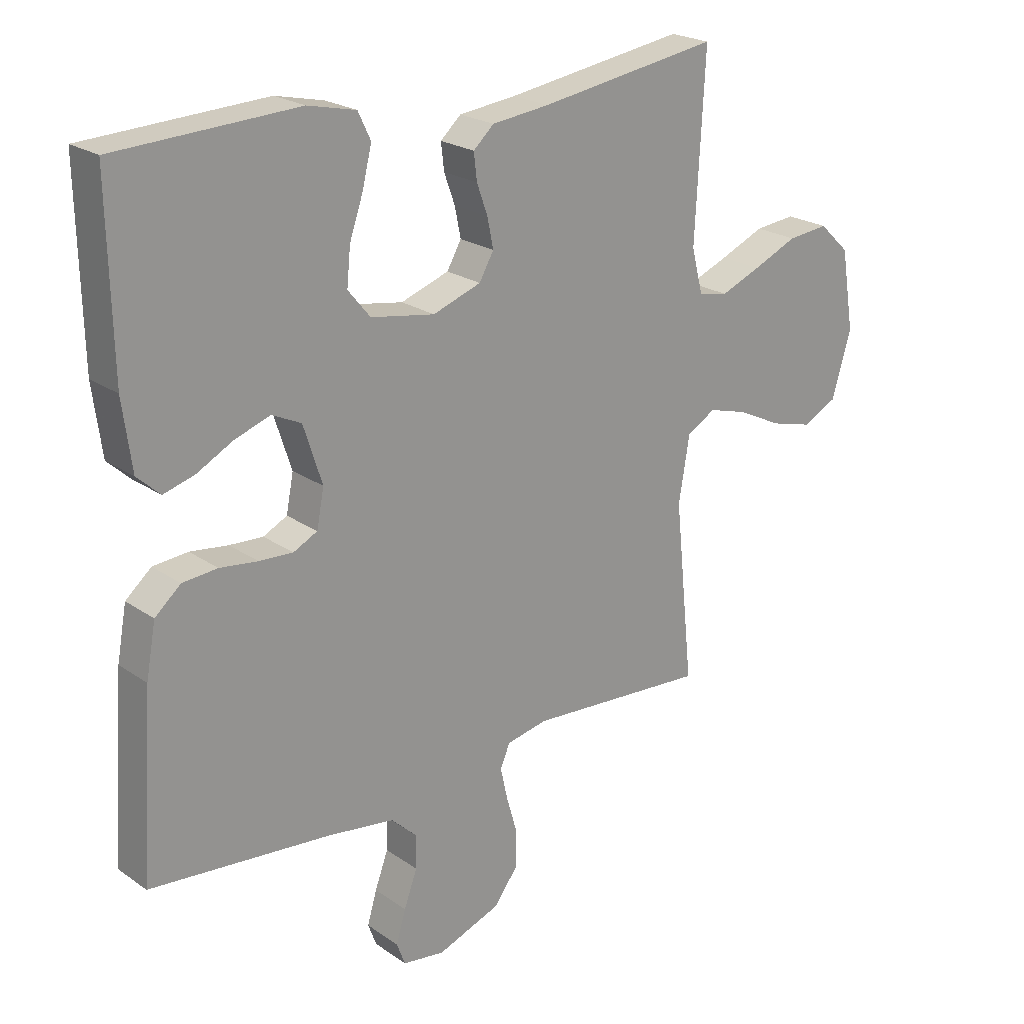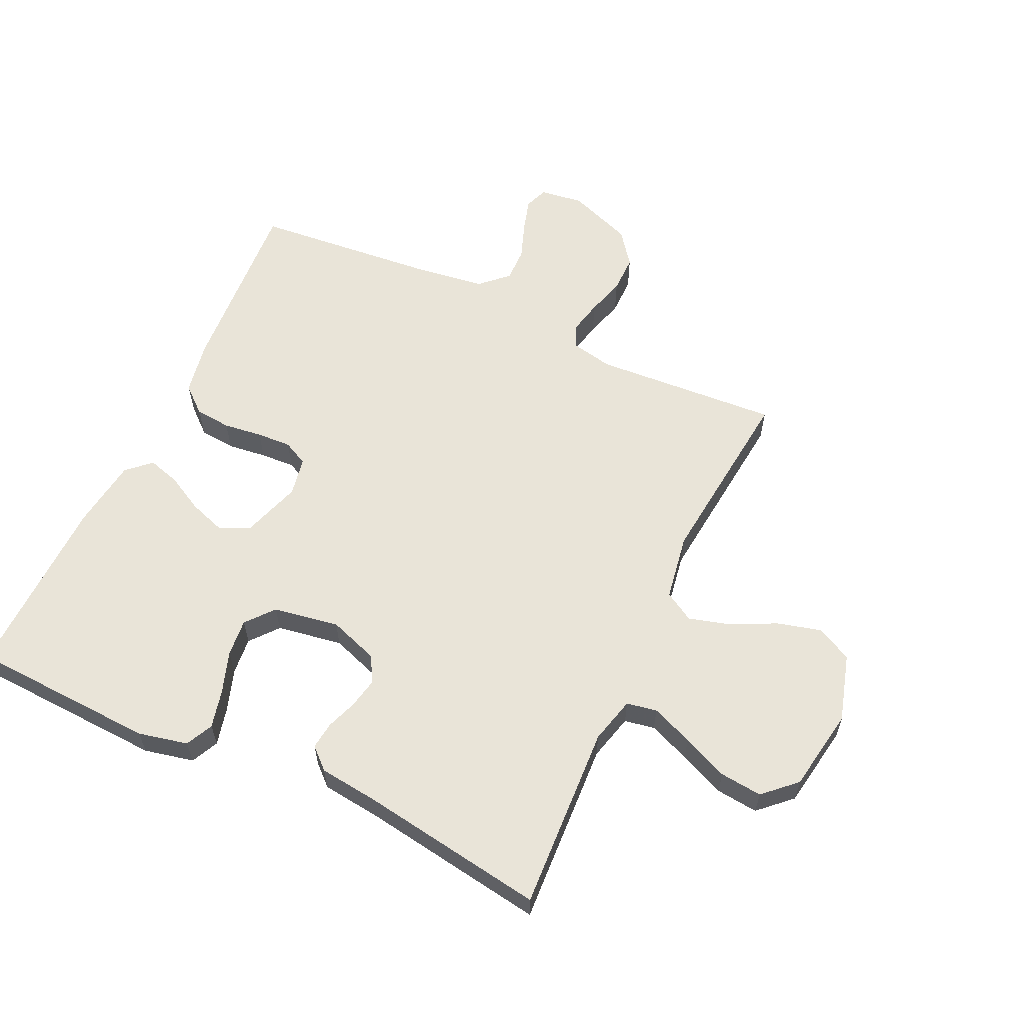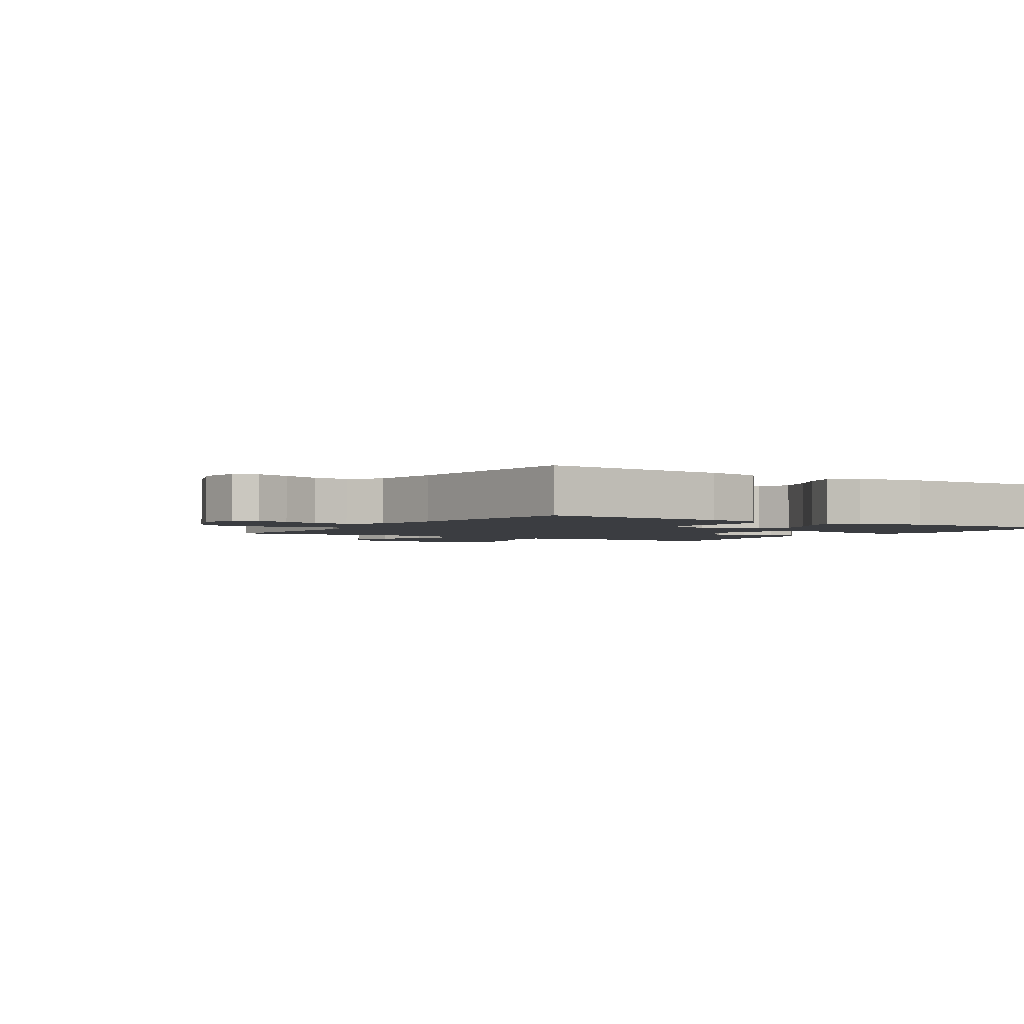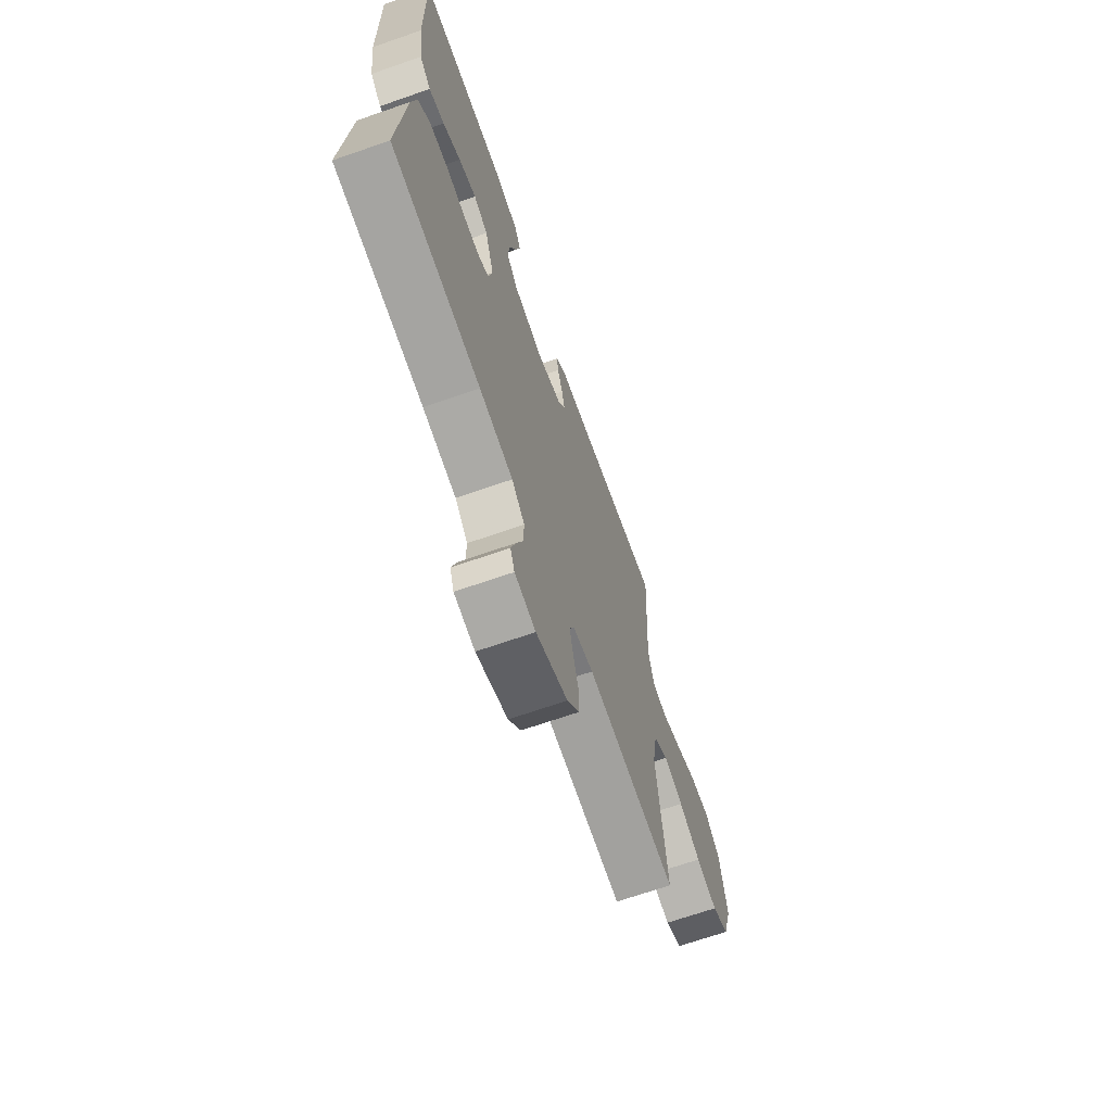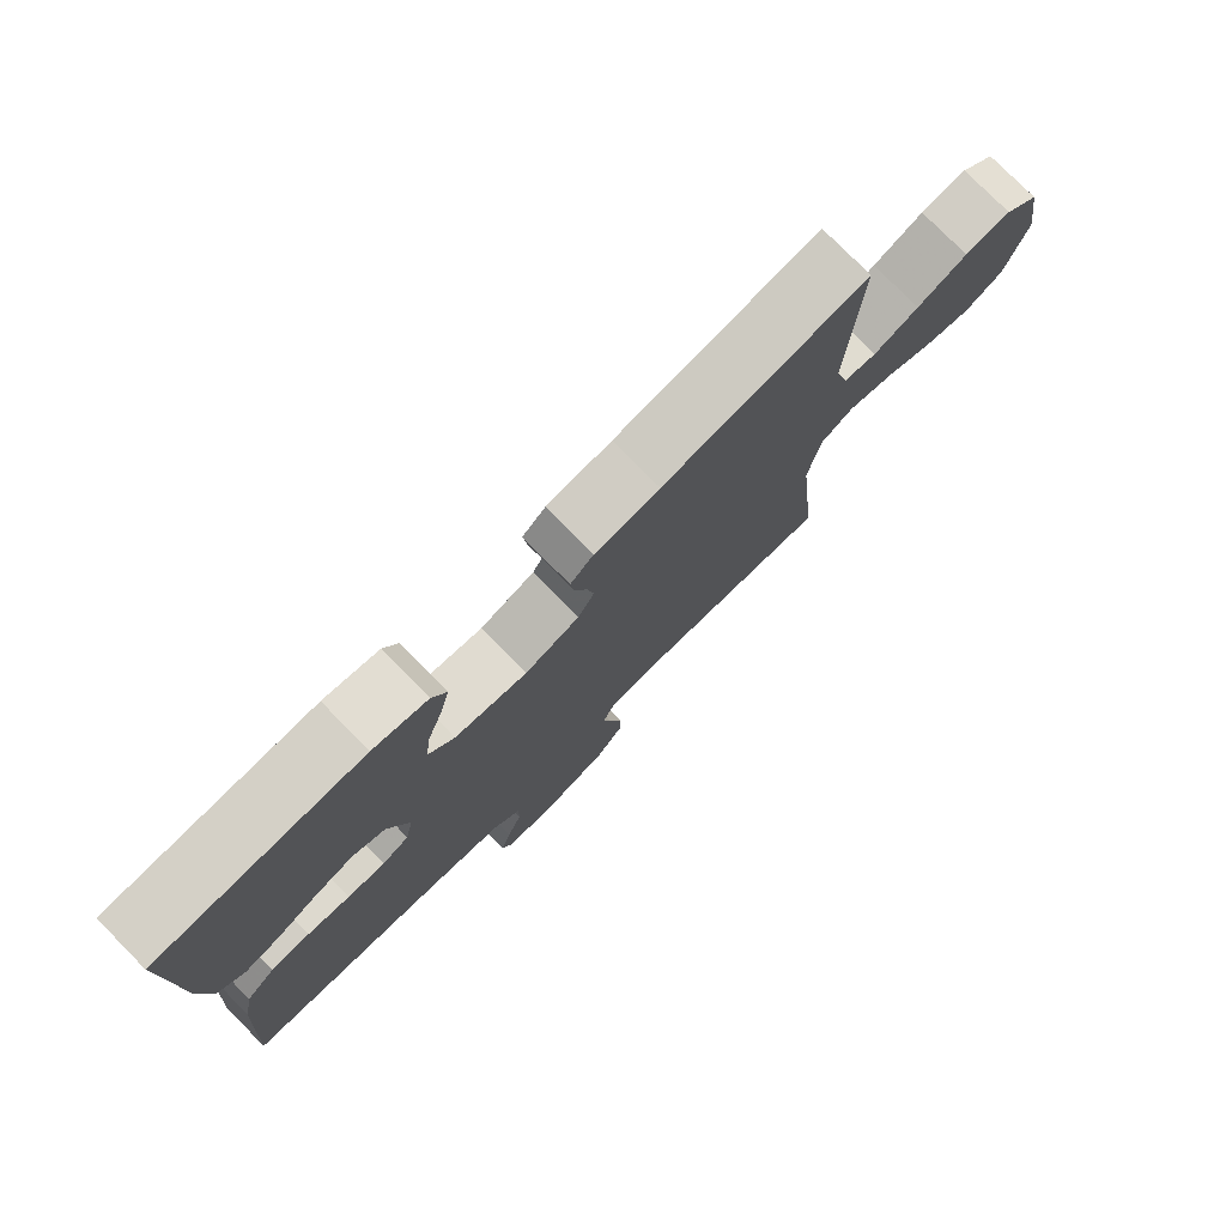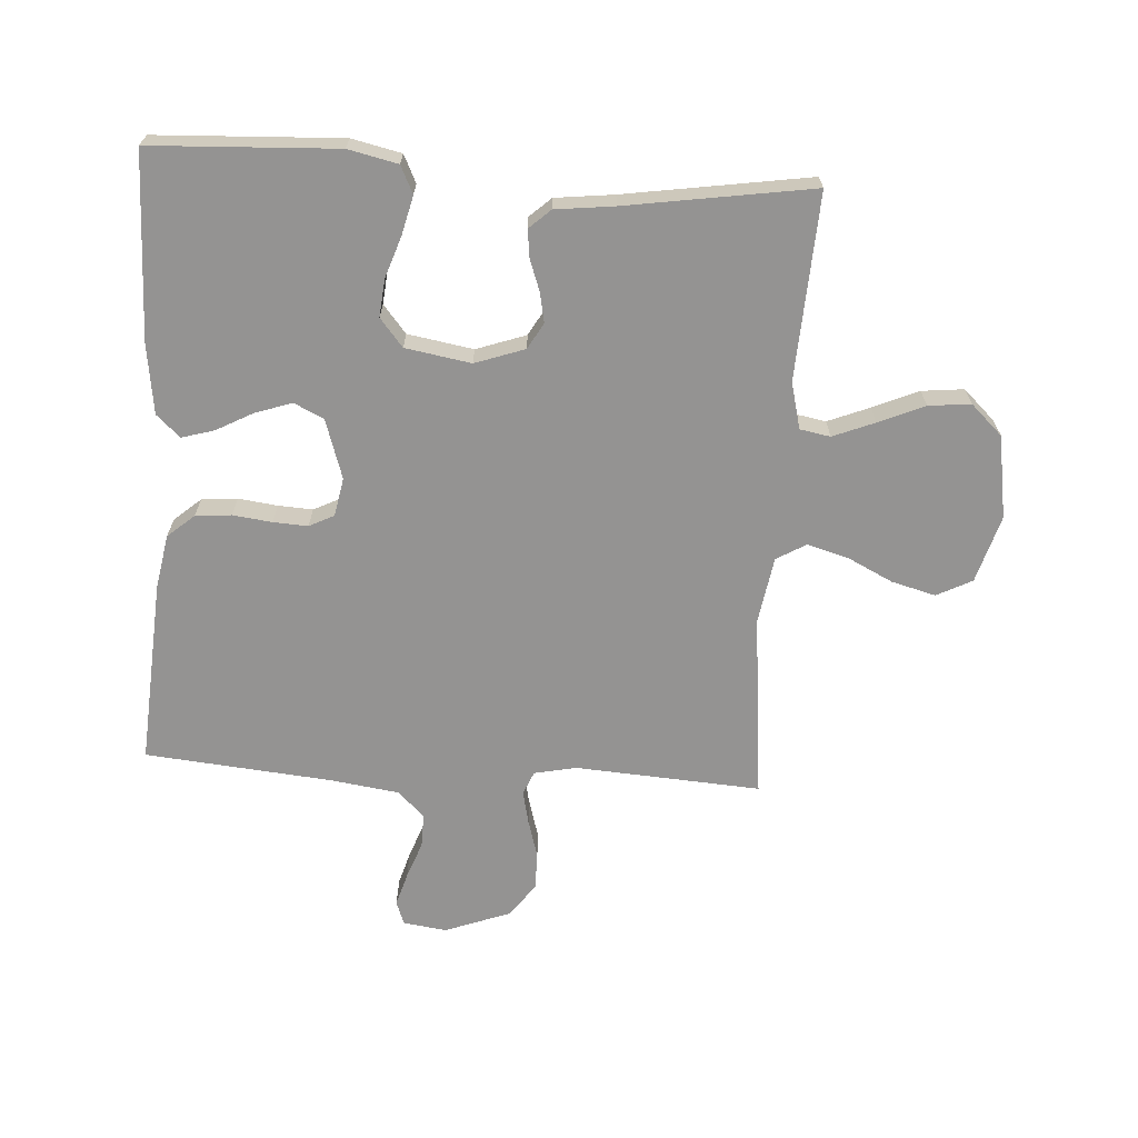
<metadata>
{"format":"obj","ext":"obj","renderer":"f3d","projection":"perspective","resolution":1024,"background":"white","views":[{"elev":22.4,"azim":-40.2,"up":"+Z"},{"elev":59.9,"azim":25.1,"up":"+Y"},{"elev":-2.3,"azim":-122.5,"up":"+Y"},{"elev":-68.6,"azim":-70.8,"up":"+Z"},{"elev":77.6,"azim":-44.6,"up":"+Z"},{"elev":-66.8,"azim":-3.6,"up":"+Y"}]}
</metadata>
<code>
v -0.5 0.07 0.5
v -0.2 0.07 0.514
v -0.12 0.07 0.496
v -0.099 0.07 0.452
v -0.114 0.07 0.39
v -0.137 0.07 0.323
v -0.143 0.07 0.262
v -0.106 0.07 0.217
v 0 0.07 0.199
v 0.08 0.07 0.227
v 0.104 0.07 0.269
v 0.094 0.07 0.318
v 0.076 0.07 0.368
v 0.071 0.07 0.412
v 0.105 0.07 0.443
v 0.2 0.07 0.454
v 0.5 0.07 0.5
v 0.484 0.07 0.2
v 0.503 0.07 0.125
v 0.552 0.07 0.116
v 0.619 0.07 0.143
v 0.693 0.07 0.175
v 0.761 0.07 0.182
v 0.812 0.07 0.134
v 0.834 0.07 0
v 0.802 0.07 -0.109
v 0.745 0.07 -0.138
v 0.674 0.07 -0.119
v 0.601 0.07 -0.083
v 0.535 0.07 -0.064
v 0.487 0.07 -0.092
v 0.469 0.07 -0.2
v 0.5 0.07 -0.5
v 0.2 0.07 -0.48
v 0.132 0.07 -0.494
v 0.116 0.07 -0.532
v 0.128 0.07 -0.586
v 0.146 0.07 -0.648
v 0.146 0.07 -0.709
v 0.105 0.07 -0.763
v 0 0.07 -0.802
v -0.07 0.07 -0.792
v -0.084 0.07 -0.754
v -0.068 0.07 -0.7
v -0.046 0.07 -0.64
v -0.045 0.07 -0.585
v -0.088 0.07 -0.544
v -0.2 0.07 -0.528
v -0.5 0.07 -0.5
v -0.479 0.07 -0.2
v -0.463 0.07 -0.113
v -0.42 0.07 -0.076
v -0.362 0.07 -0.071
v -0.299 0.07 -0.079
v -0.243 0.07 -0.082
v -0.203 0.07 -0.062
v -0.191 0.07 0
v -0.222 0.07 0.096
v -0.27 0.07 0.119
v -0.329 0.07 0.099
v -0.389 0.07 0.067
v -0.441 0.07 0.052
v -0.479 0.07 0.087
v -0.494 0.07 0.2
v -0.5 0 0.5
v -0.2 0 0.514
v -0.12 0 0.496
v -0.099 0 0.452
v -0.114 0 0.39
v -0.137 0 0.323
v -0.143 0 0.262
v -0.106 0 0.217
v 0 0 0.199
v 0.08 0 0.227
v 0.104 0 0.269
v 0.094 0 0.318
v 0.076 0 0.368
v 0.071 0 0.412
v 0.105 0 0.443
v 0.2 0 0.454
v 0.5 0 0.5
v 0.484 0 0.2
v 0.503 0 0.125
v 0.552 0 0.116
v 0.619 0 0.143
v 0.693 0 0.175
v 0.761 0 0.182
v 0.812 0 0.134
v 0.834 0 0
v 0.802 0 -0.109
v 0.745 0 -0.138
v 0.674 0 -0.119
v 0.601 0 -0.083
v 0.535 0 -0.064
v 0.487 0 -0.092
v 0.469 0 -0.2
v 0.5 0 -0.5
v 0.2 0 -0.48
v 0.132 0 -0.494
v 0.116 0 -0.532
v 0.128 0 -0.586
v 0.146 0 -0.648
v 0.146 0 -0.709
v 0.105 0 -0.763
v 0 0 -0.802
v -0.07 0 -0.792
v -0.084 0 -0.754
v -0.068 0 -0.7
v -0.046 0 -0.64
v -0.045 0 -0.585
v -0.088 0 -0.544
v -0.2 0 -0.528
v -0.5 0 -0.5
v -0.479 0 -0.2
v -0.463 0 -0.113
v -0.42 0 -0.076
v -0.362 0 -0.071
v -0.299 0 -0.079
v -0.243 0 -0.082
v -0.203 0 -0.062
v -0.191 0 0
v -0.222 0 0.096
v -0.27 0 0.119
v -0.329 0 0.099
v -0.389 0 0.067
v -0.441 0 0.052
v -0.479 0 0.087
v -0.494 0 0.2
f 4 5 6
f 3 4 6
f 2 3 6
f 1 2 6
f 64 1 6
f 63 64 6
f 62 63 6
f 61 62 6
f 60 61 6
f 59 60 6 7
f 58 59 7 8
f 57 58 8 9
f 56 57 9 10
f 52 53 54
f 51 52 54
f 50 51 54
f 49 50 54
f 48 49 54
f 47 48 54 55
f 46 47 55 56
f 43 44 45
f 42 43 45
f 41 42 45
f 40 41 45
f 39 40 45
f 38 39 45
f 37 38 45
f 36 37 45 46
f 46 56 10
f 36 46 10
f 35 36 10
f 32 33 34
f 35 10 11
f 34 35 11
f 32 34 11
f 31 32 11
f 27 28 29
f 26 27 29
f 25 26 29
f 24 25 29
f 23 24 29
f 22 23 29
f 21 22 29
f 20 21 29 30
f 19 20 30 31
f 16 17 18
f 18 19 31
f 16 18 31
f 15 16 31
f 14 15 31
f 13 14 31
f 12 13 31
f 11 12 31
f 70 69 68
f 70 68 67
f 70 67 66
f 70 66 65
f 70 65 128
f 70 128 127
f 70 127 126
f 70 126 125
f 70 125 124
f 71 70 124 123
f 72 71 123 122
f 73 72 122 121
f 74 73 121 120
f 118 117 116
f 118 116 115
f 118 115 114
f 118 114 113
f 118 113 112
f 119 118 112 111
f 120 119 111 110
f 109 108 107
f 109 107 106
f 109 106 105
f 109 105 104
f 109 104 103
f 109 103 102
f 109 102 101
f 110 109 101 100
f 74 120 110
f 74 110 100
f 74 100 99
f 98 97 96
f 75 74 99
f 75 99 98
f 75 98 96
f 75 96 95
f 93 92 91
f 93 91 90
f 93 90 89
f 93 89 88
f 93 88 87
f 93 87 86
f 93 86 85
f 94 93 85 84
f 95 94 84 83
f 82 81 80
f 95 83 82
f 95 82 80
f 95 80 79
f 95 79 78
f 95 78 77
f 95 77 76
f 95 76 75
f 1 65 66 2
f 2 66 67 3
f 3 67 68 4
f 4 68 69 5
f 5 69 70 6
f 6 70 71 7
f 7 71 72 8
f 8 72 73 9
f 9 73 74 10
f 10 74 75 11
f 11 75 76 12
f 12 76 77 13
f 13 77 78 14
f 14 78 79 15
f 15 79 80 16
f 16 80 81 17
f 17 81 82 18
f 18 82 83 19
f 19 83 84 20
f 20 84 85 21
f 21 85 86 22
f 22 86 87 23
f 23 87 88 24
f 24 88 89 25
f 25 89 90 26
f 26 90 91 27
f 27 91 92 28
f 28 92 93 29
f 29 93 94 30
f 30 94 95 31
f 31 95 96 32
f 32 96 97 33
f 33 97 98 34
f 34 98 99 35
f 35 99 100 36
f 36 100 101 37
f 37 101 102 38
f 38 102 103 39
f 39 103 104 40
f 40 104 105 41
f 41 105 106 42
f 42 106 107 43
f 43 107 108 44
f 44 108 109 45
f 45 109 110 46
f 46 110 111 47
f 47 111 112 48
f 48 112 113 49
f 49 113 114 50
f 50 114 115 51
f 51 115 116 52
f 52 116 117 53
f 53 117 118 54
f 54 118 119 55
f 55 119 120 56
f 56 120 121 57
f 57 121 122 58
f 58 122 123 59
f 59 123 124 60
f 60 124 125 61
f 61 125 126 62
f 62 126 127 63
f 63 127 128 64
f 64 128 65 1

</code>
